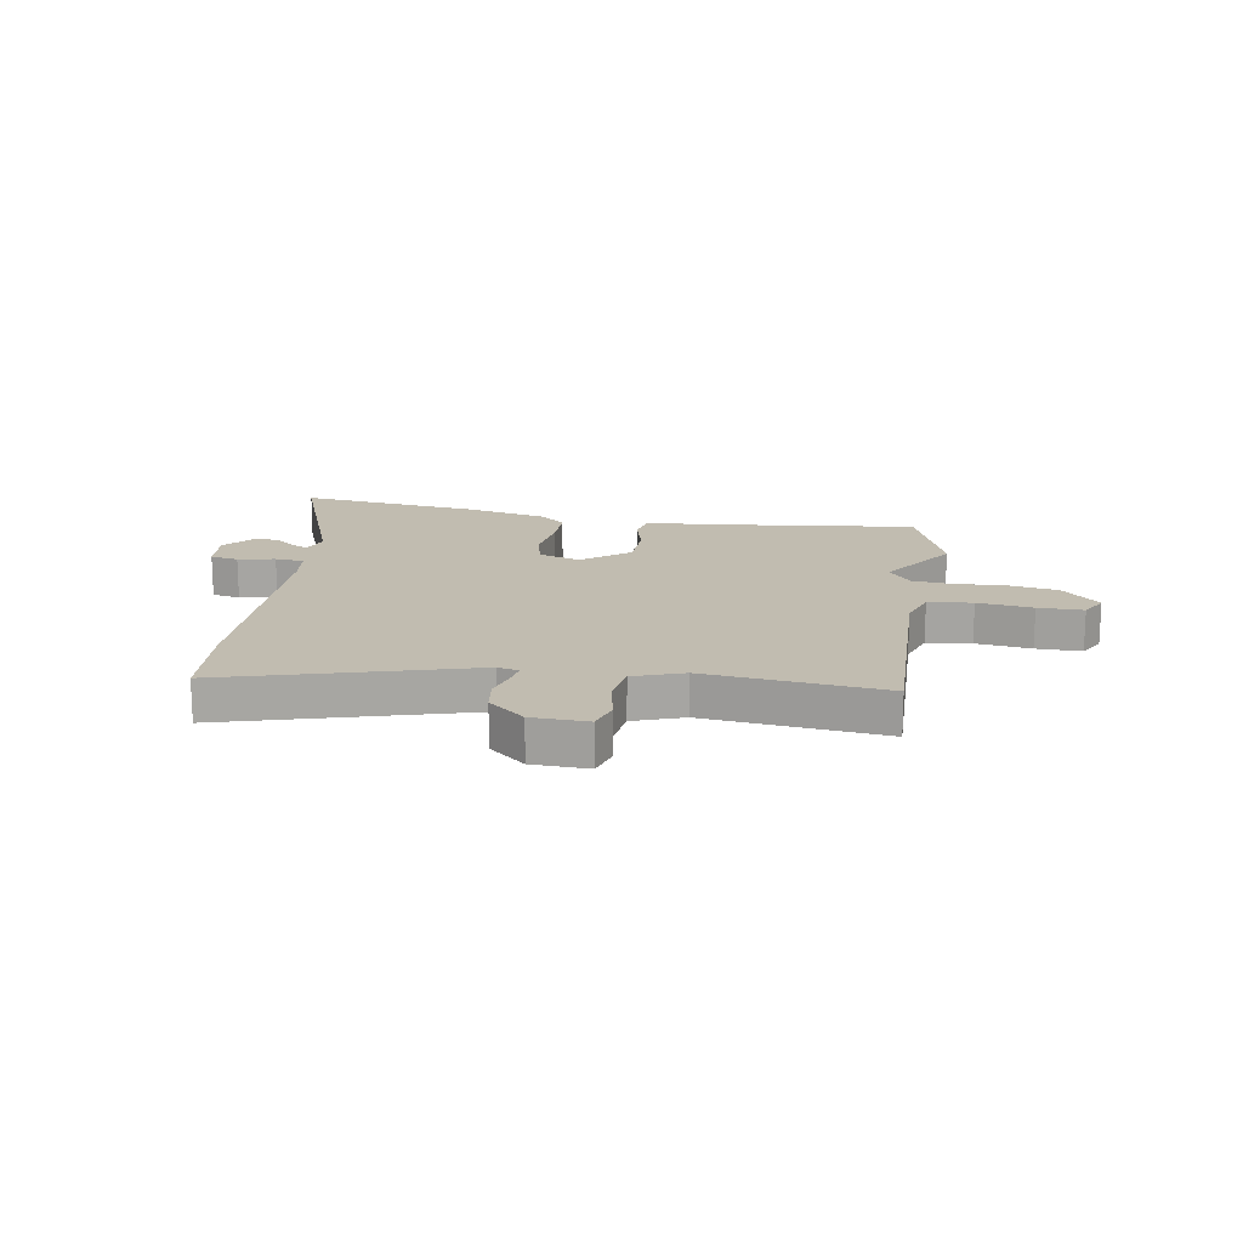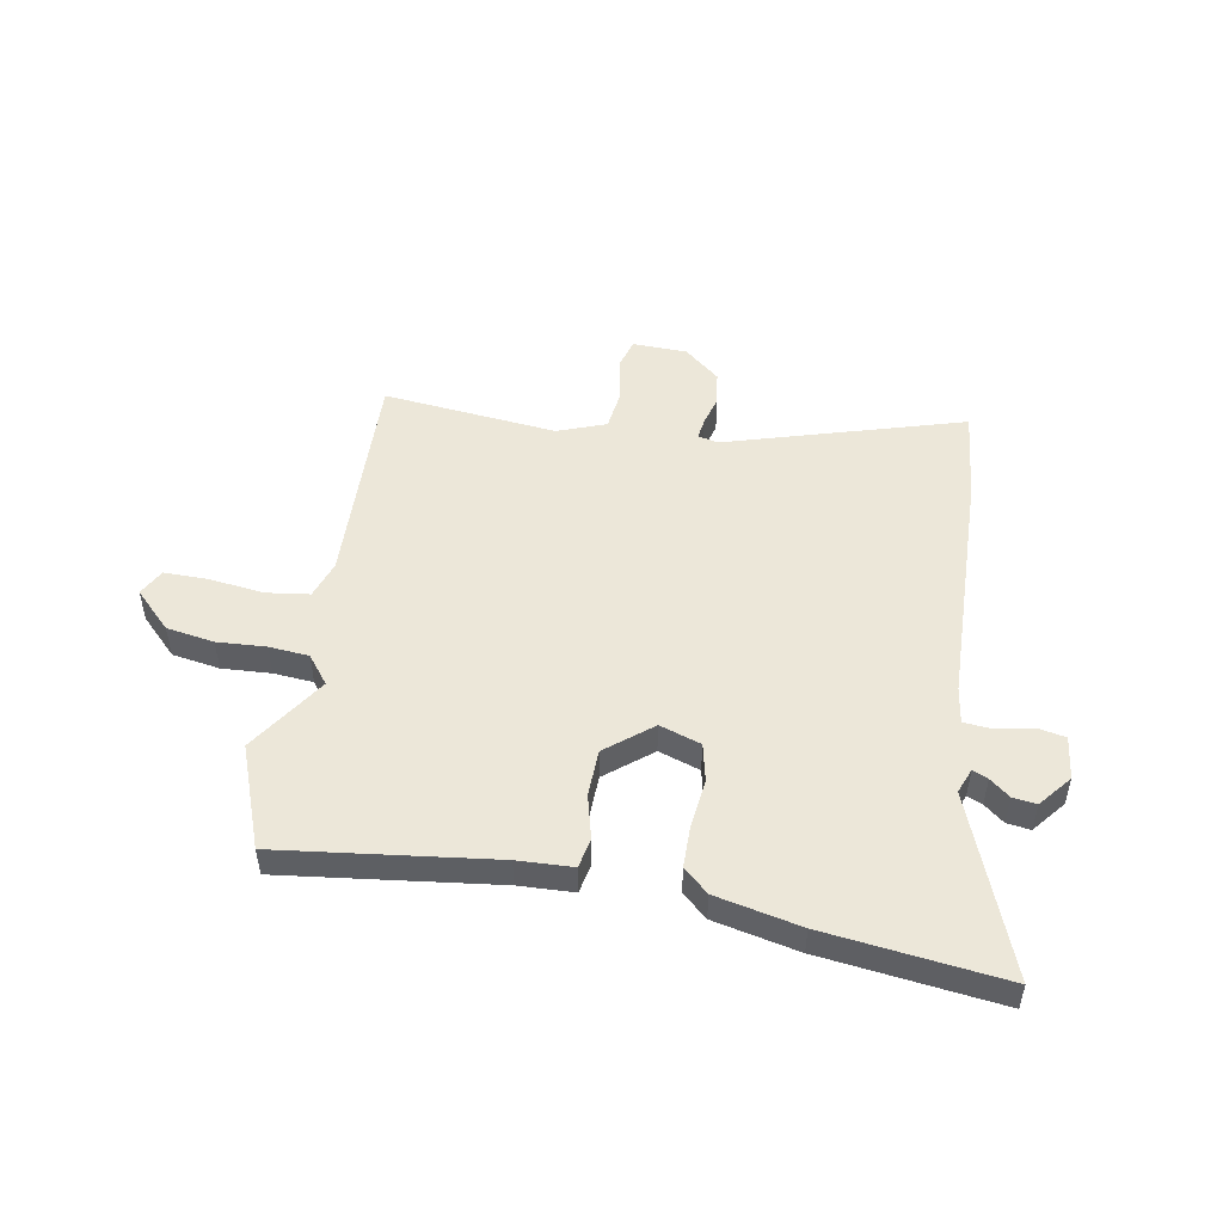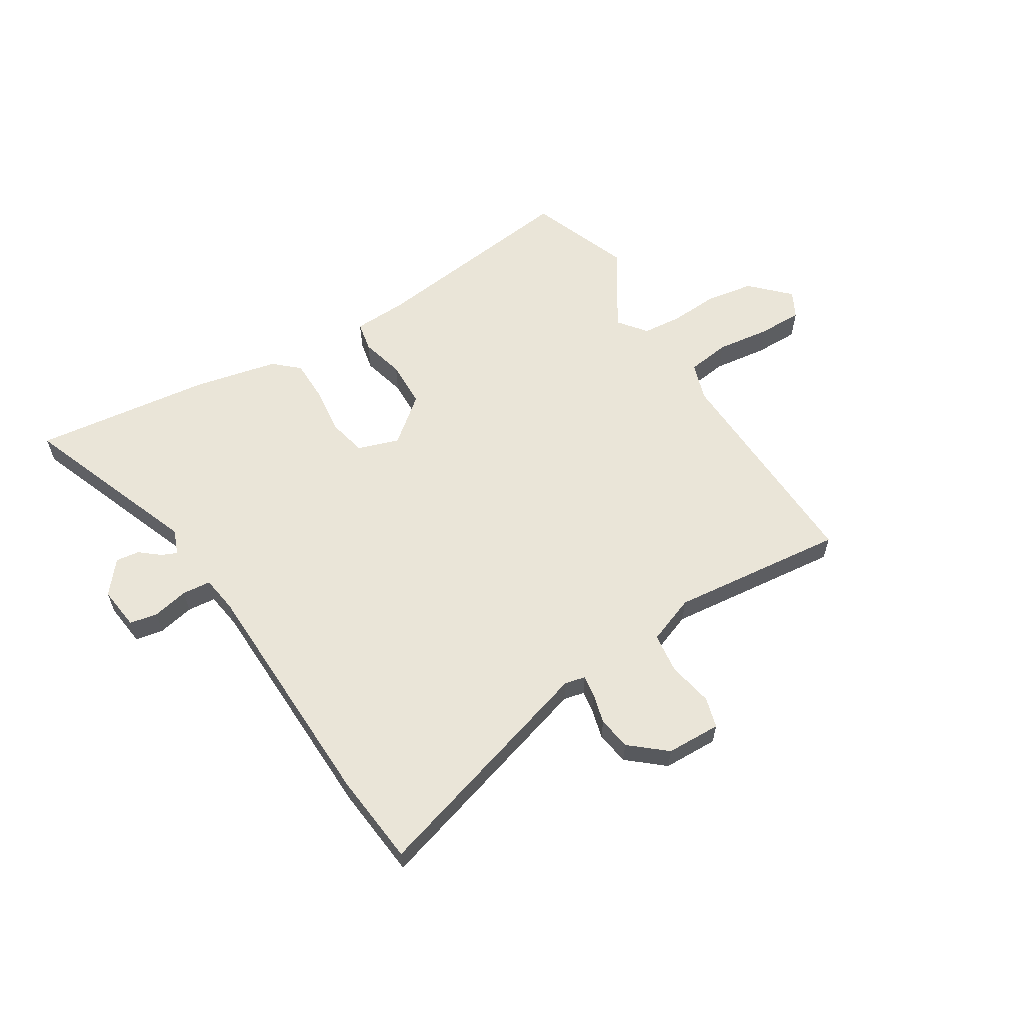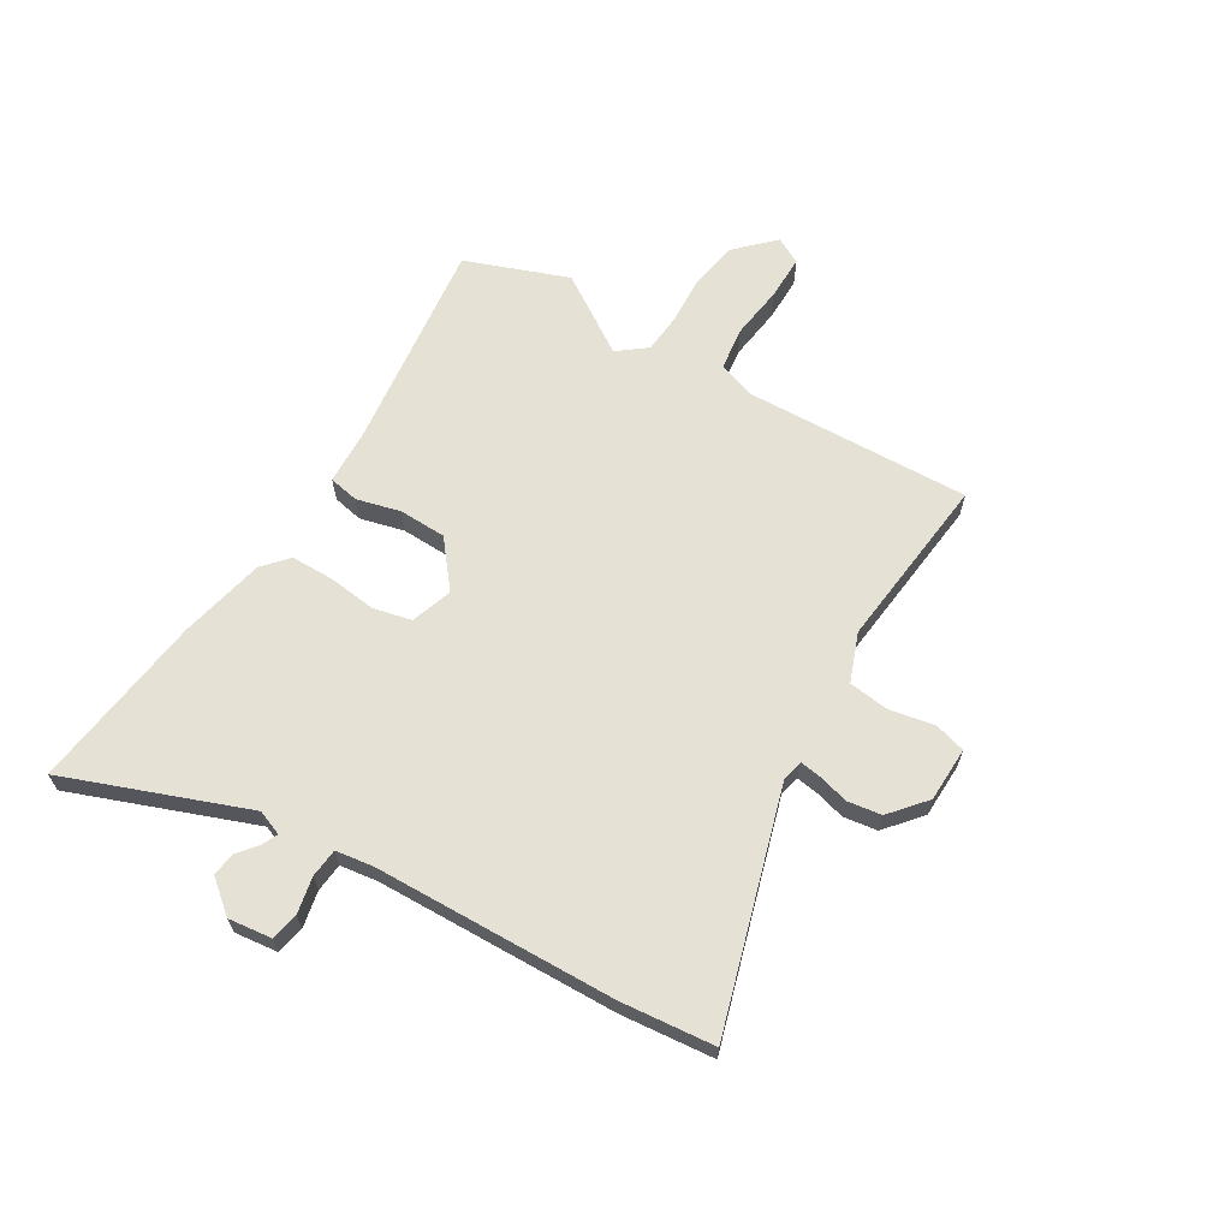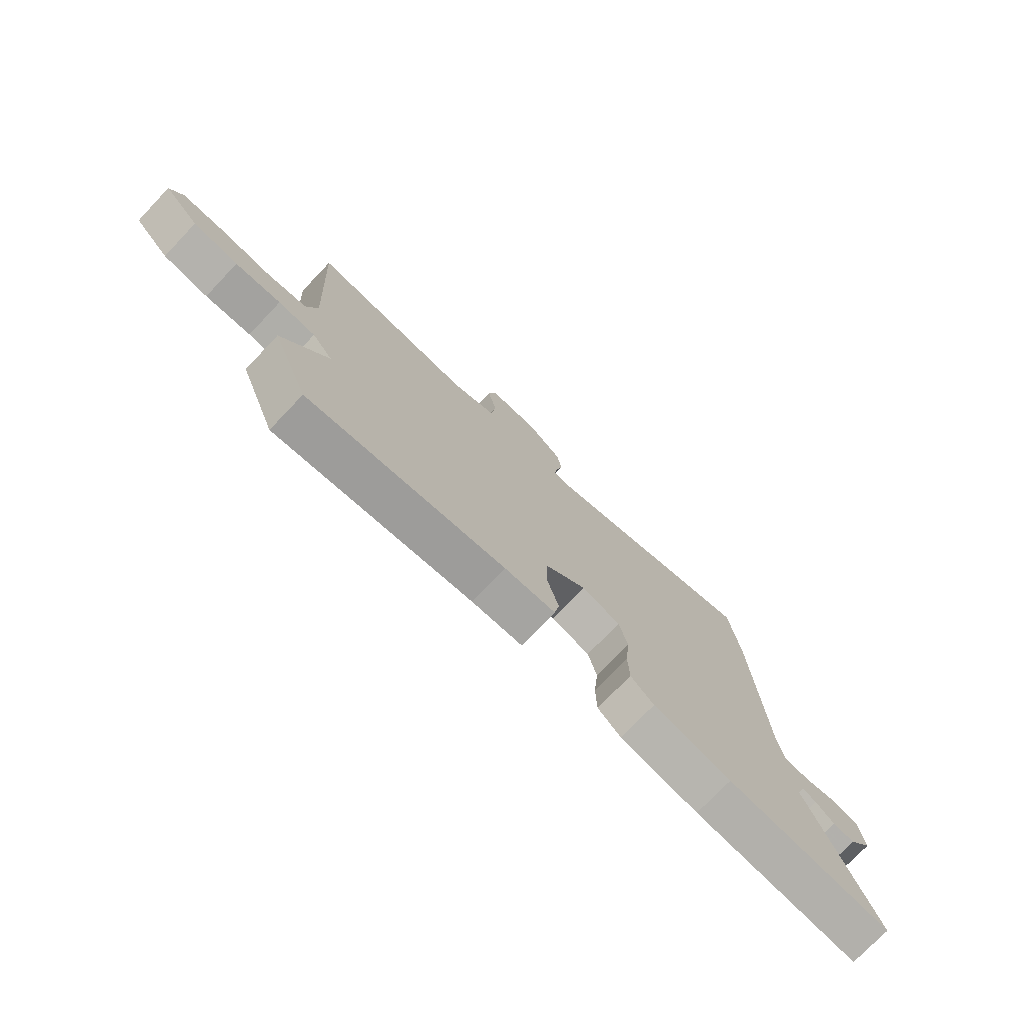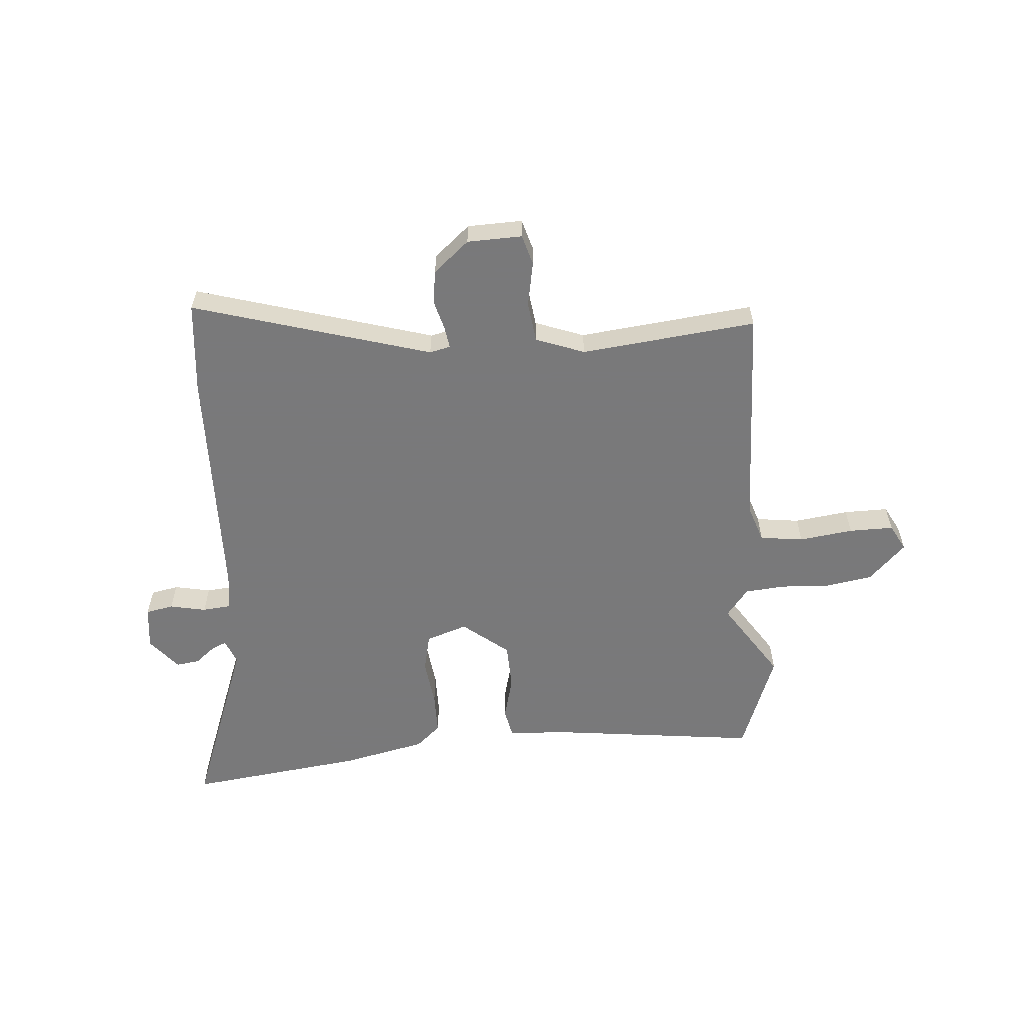
<metadata>
{"format":"obj","ext":"obj","renderer":"f3d","projection":"perspective","resolution":1024,"background":"white","views":[{"elev":16.4,"azim":10.9,"up":"+Y"},{"elev":50.0,"azim":-168.9,"up":"+Y"},{"elev":59.5,"azim":-30.8,"up":"+Y"},{"elev":64.2,"azim":-57.9,"up":"+Y"},{"elev":-75.3,"azim":136.4,"up":"+Z"},{"elev":-57.8,"azim":5.7,"up":"+Y"}]}
</metadata>
<code>
v 0.554 0.07 0.484
v 0.533 0.07 0.074
v 0.555 0.07 0.004
v 0.634 0.07 -0.008
v 0.733 0.07 0.003
v 0.814 0.07 0.002
v 0.839 0.07 -0.047
v 0.771 0.07 -0.113
v 0.683 0.07 -0.126
v 0.594 0.07 -0.119
v 0.521 0.07 -0.124
v 0.48 0.07 -0.175
v 0.571 0.07 -0.32
v 0.498 0.07 -0.506
v 0.108 0.07 -0.45
v 0.008 0.07 -0.444
v -0.002 0.07 -0.389
v 0.02 0.07 -0.309
v 0.019 0.07 -0.223
v -0.063 0.07 -0.154
v -0.139 0.07 -0.178
v -0.156 0.07 -0.248
v -0.147 0.07 -0.336
v -0.149 0.07 -0.413
v -0.195 0.07 -0.453
v -0.35 0.07 -0.484
v -0.675 0.07 -0.518
v -0.545 0.07 -0.192
v -0.562 0.07 -0.146
v -0.59 0.07 -0.158
v -0.627 0.07 -0.187
v -0.67 0.07 -0.192
v -0.717 0.07 -0.132
v -0.706 0.07 -0.053
v -0.655 0.07 -0.044
v -0.589 0.07 -0.059
v -0.537 0.07 -0.055
v -0.526 0.07 0.012
v -0.506 0.07 0.452
v -0.486 0.07 0.621
v -0.055 0.07 0.484
v -0.017 0.07 0.492
v -0.022 0.07 0.531
v -0.036 0.07 0.587
v -0.026 0.07 0.648
v 0.04 0.07 0.702
v 0.14 0.07 0.703
v 0.155 0.07 0.647
v 0.138 0.07 0.565
v 0.146 0.07 0.491
v 0.234 0.07 0.456
v 0.554 0 0.484
v 0.533 0 0.074
v 0.555 0 0.004
v 0.634 0 -0.008
v 0.733 0 0.003
v 0.814 0 0.002
v 0.839 0 -0.047
v 0.771 0 -0.113
v 0.683 0 -0.126
v 0.594 0 -0.119
v 0.521 0 -0.124
v 0.48 0 -0.175
v 0.571 0 -0.32
v 0.498 0 -0.506
v 0.108 0 -0.45
v 0.008 0 -0.444
v -0.002 0 -0.389
v 0.02 0 -0.309
v 0.019 0 -0.223
v -0.063 0 -0.154
v -0.139 0 -0.178
v -0.156 0 -0.248
v -0.147 0 -0.336
v -0.149 0 -0.413
v -0.195 0 -0.453
v -0.35 0 -0.484
v -0.675 0 -0.518
v -0.545 0 -0.192
v -0.562 0 -0.146
v -0.59 0 -0.158
v -0.627 0 -0.187
v -0.67 0 -0.192
v -0.717 0 -0.132
v -0.706 0 -0.053
v -0.655 0 -0.044
v -0.589 0 -0.059
v -0.537 0 -0.055
v -0.526 0 0.012
v -0.506 0 0.452
v -0.486 0 0.621
v -0.055 0 0.484
v -0.017 0 0.492
v -0.022 0 0.531
v -0.036 0 0.587
v -0.026 0 0.648
v 0.04 0 0.702
v 0.14 0 0.703
v 0.155 0 0.647
v 0.138 0 0.565
v 0.146 0 0.491
v 0.234 0 0.456
f 47 48 49
f 46 47 49
f 45 46 49
f 44 45 49
f 43 44 49
f 42 43 49 50
f 41 42 50 51
f 38 39 40 41
f 37 38 41 51
f 34 35 36
f 33 34 36
f 32 33 36
f 31 32 36
f 30 31 36
f 29 30 36 37
f 51 1 2
f 37 51 2
f 29 37 2
f 28 29 2
f 26 27 28
f 25 26 28
f 24 25 28
f 23 24 28
f 22 23 28
f 15 16 17 18
f 15 18 19
f 14 15 19
f 13 14 19
f 12 13 19
f 11 12 19 20
f 8 9 10
f 7 8 10
f 6 7 10
f 5 6 10
f 4 5 10
f 10 11 20
f 4 10 20
f 3 4 20
f 28 2 3 20
f 21 22 28
f 20 21 28
f 100 99 98
f 100 98 97
f 100 97 96
f 100 96 95
f 100 95 94
f 101 100 94 93
f 102 101 93 92
f 92 91 90 89
f 102 92 89 88
f 87 86 85
f 87 85 84
f 87 84 83
f 87 83 82
f 87 82 81
f 88 87 81 80
f 53 52 102
f 53 102 88
f 53 88 80
f 53 80 79
f 79 78 77
f 79 77 76
f 79 76 75
f 79 75 74
f 79 74 73
f 69 68 67 66
f 70 69 66
f 70 66 65
f 70 65 64
f 70 64 63
f 71 70 63 62
f 61 60 59
f 61 59 58
f 61 58 57
f 61 57 56
f 61 56 55
f 71 62 61
f 71 61 55
f 71 55 54
f 71 54 53 79
f 79 73 72
f 79 72 71
f 1 52 53 2
f 2 53 54 3
f 3 54 55 4
f 4 55 56 5
f 5 56 57 6
f 6 57 58 7
f 7 58 59 8
f 8 59 60 9
f 9 60 61 10
f 10 61 62 11
f 11 62 63 12
f 12 63 64 13
f 13 64 65 14
f 14 65 66 15
f 15 66 67 16
f 16 67 68 17
f 17 68 69 18
f 18 69 70 19
f 19 70 71 20
f 20 71 72 21
f 21 72 73 22
f 22 73 74 23
f 23 74 75 24
f 24 75 76 25
f 25 76 77 26
f 26 77 78 27
f 27 78 79 28
f 28 79 80 29
f 29 80 81 30
f 30 81 82 31
f 31 82 83 32
f 32 83 84 33
f 33 84 85 34
f 34 85 86 35
f 35 86 87 36
f 36 87 88 37
f 37 88 89 38
f 38 89 90 39
f 39 90 91 40
f 40 91 92 41
f 41 92 93 42
f 42 93 94 43
f 43 94 95 44
f 44 95 96 45
f 45 96 97 46
f 46 97 98 47
f 47 98 99 48
f 48 99 100 49
f 49 100 101 50
f 50 101 102 51
f 51 102 52 1

</code>
